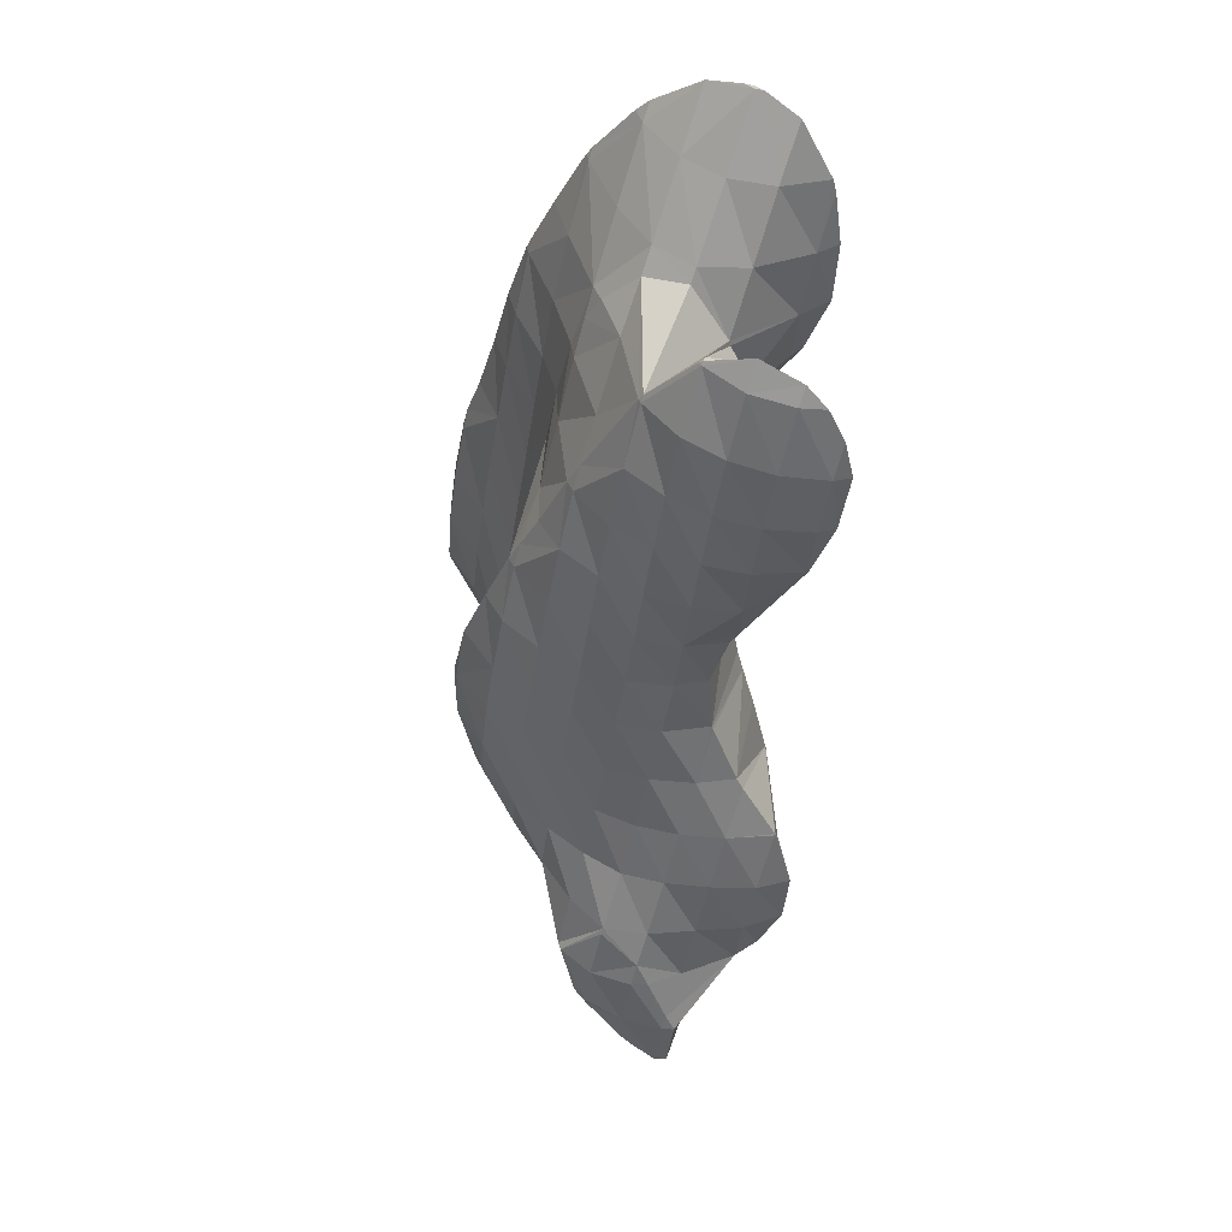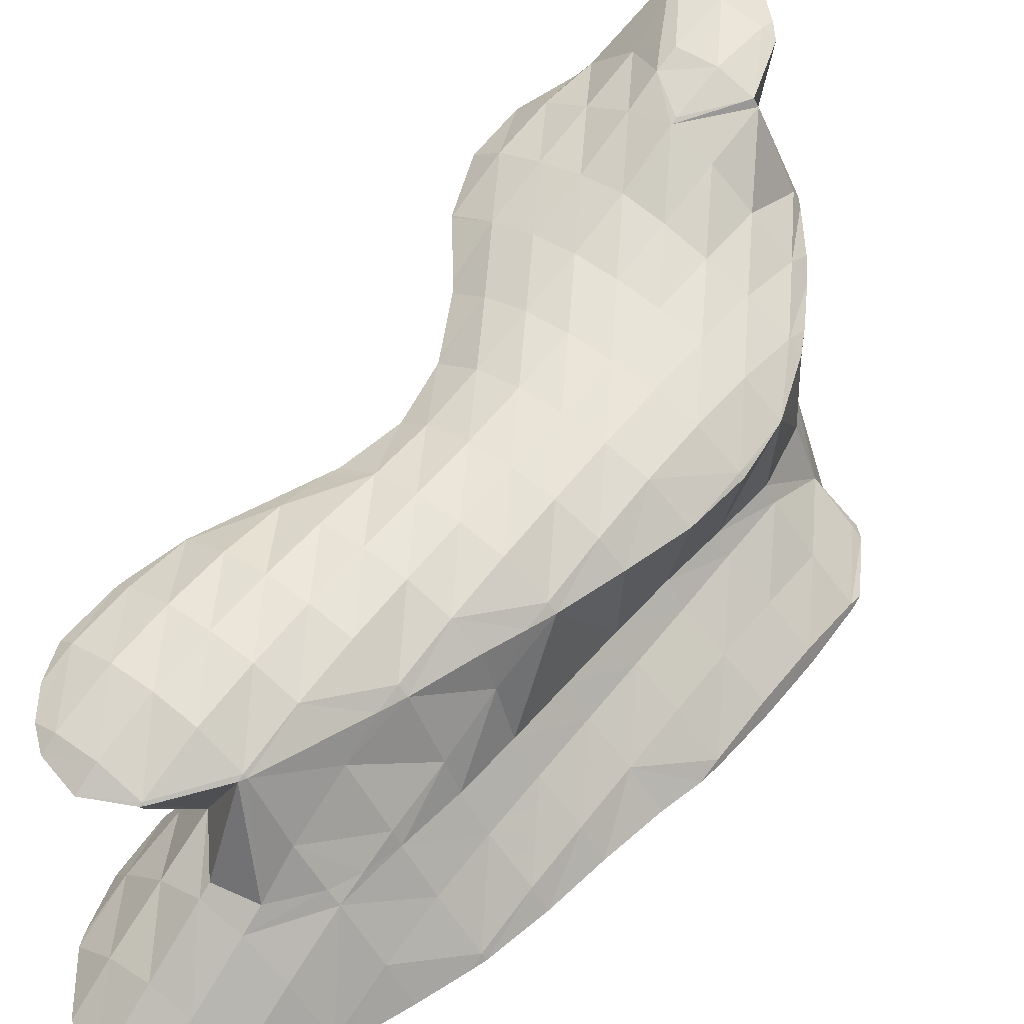
<metadata>
{"format":"obj","ext":"obj","renderer":"f3d","projection":"perspective","resolution":1024,"background":"white","views":[{"elev":65.3,"azim":10.0,"up":"+Y"},{"elev":36.9,"azim":-144.7,"up":"+Z"}]}
</metadata>
<code>
v 298.3 259.7 104.5
v 298.3 259 104.7
v 298.4 259.6 104.4
v 298.7 262.2 103.3
v 298.4 262.4 103.8
v 299 265 102.5
v 298.6 265.1 103
v 299.1 267.8 102.1
v 299 267.9 102.3
v 299.2 268.8 102
v 299.6 256.9 105.6
v 300 256.5 105.8
v 300.1 256.8 105.5
v 300.5 259.3 103.9
v 300.8 261.9 102.8
v 301 264.6 102
v 301.3 267.4 101.4
v 299.7 270.6 101.6
v 301.5 270.2 100.8
v 301.6 273 100.3
v 300.4 273.3 101
v 301.8 275.8 99.77
v 301 276 100.3
v 302 278.7 99.48
v 301.7 278.7 99.64
v 302 279.4 99.5
v 301.9 256 106.4
v 302 256.6 105.5
v 302.4 259.1 104
v 302.7 261.8 103
v 303 264.5 102.1
v 303.2 267.2 101.4
v 303.4 270 100.7
v 303.7 272.8 100
v 303.9 275.5 99.35
v 304.1 278.3 98.78
v 302.8 281.5 99.08
v 304.2 281.2 98.42
v 304.3 284.1 98.39
v 304.1 284.2 98.53
v 304.3 284.6 98.46
v 303.7 255.9 106.8
v 303.9 256.6 105.9
v 304.3 259.1 104.4
v 304.6 261.7 103.4
v 304.9 264.5 102.5
v 305.1 267.2 101.7
v 305.4 269.9 101
v 305.6 272.7 100.2
v 305.8 275.4 99.5
v 306 278.1 98.8
v 306.2 280.9 98.22
v 306.4 283.8 97.82
v 305.9 286.9 98.12
v 306.5 286.7 97.88
v 306.5 287.5 98.05
v 305.7 256.3 107
v 305.7 256.6 106.7
v 306.2 259.1 105
v 306.5 261.8 104
v 306.7 264.5 103.1
v 307 267.2 102.3
v 307.2 269.9 101.5
v 307.5 272.6 100.7
v 307.7 275.3 99.9
v 308 278.1 99.11
v 308.2 280.8 98.42
v 308.4 283.6 97.86
v 308.5 286.5 97.6
v 308.5 289.1 97.99
v 306.2 256.7 107
v 307.8 258.6 106.8
v 307.9 259.3 106.3
v 308.2 261.9 105.2
v 308.5 264.6 104.2
v 308.7 267.3 103.4
v 309 270 102.5
v 309.3 272.7 101.6
v 309.5 275.4 100.6
v 309.8 278 99.64
v 310.1 280.8 98.85
v 310.3 283.5 98.22
v 310.4 286.4 97.86
v 310 289.5 98.19
v 310.4 289.5 98.22
v 310.4 289.5 98.27
v 308.1 259.4 106.6
v 308.8 262.1 106
v 309.2 264.8 105.3
v 309.5 267.6 104.5
v 310 270.3 103.8
v 310.8 273 103.2
v 310.9 273.3 103.1
v 311.3 275.5 101.7
v 311.6 278.1 100.5
v 311.9 280.8 99.51
v 312.1 283.6 98.86
v 312.2 286.4 98.55
v 310.7 289.5 98.35
v 312.2 288.8 98.86
v 312.1 275.7 102.7
v 313.2 277.8 102.3
v 313.3 278.4 101.9
v 313.6 281 100.6
v 313.8 283.7 100
v 313.7 286.6 99.8
v 313.9 286.1 99.99
v 313.5 278.4 102.2
v 314.4 281.1 101.5
v 314.4 283.9 100.7
v 298.3 259.7 104.8
v 298.5 262.6 104.4
v 298.7 265.3 103.7
v 299.1 267.9 102.5
v 300 257 106.1
v 299.9 260.1 106.6
v 300.1 262.9 106.1
v 300.4 265.6 105.3
v 300.6 268.3 104.4
v 300.9 271 103.4
v 301.2 273.6 102.4
v 301.5 276.3 101.3
v 301.9 278.8 99.96
v 301.6 257.3 107.9
v 301.5 260.5 108.8
v 301.7 263.3 107.9
v 302 265.9 107
v 302.3 268.6 106.1
v 302.5 271.3 105.2
v 302.8 274 104.3
v 303 276.7 103.4
v 303.4 279.3 102.3
v 303.7 281.9 100.8
v 304.2 284.2 98.87
v 302.2 258 110.4
v 302.9 256.8 110.9
v 301.8 260.7 109.5
v 302.2 263.5 108.8
v 302.6 266.2 108.1
v 303 268.9 107.4
v 303.3 271.7 106.7
v 303.6 274.4 105.9
v 304 277.1 105.2
v 304.5 279.8 104.5
v 305 281.3 104.2
v 305.2 282.4 103.3
v 305.7 284.7 101.1
v 306.3 287 98.73
v 304.3 255.2 111.7
v 304.6 254.9 111.8
v 304.7 255.1 111.4
v 305.6 282.6 103.9
v 307.1 284.3 103.7
v 307.4 285.1 102.8
v 308 287.3 100.2
v 306.4 253.9 112.5
v 306.7 254.8 111
v 307.4 256.9 108.3
v 309.1 284.6 104
v 309.2 285.1 103.5
v 309.8 287.3 100.9
v 310.4 289.5 98.38
v 308.2 253.2 113.1
v 308.6 254.7 111.3
v 309.1 257.2 109.6
v 309.4 259.8 108.4
v 309.7 262.5 107.5
v 309.9 265.2 106.8
v 310.1 267.9 106
v 310.4 270.7 105.2
v 310.8 273.1 103.5
v 310.8 282.6 105
v 311.3 284.8 103
v 311.8 287.1 100.8
v 310 252.4 113.7
v 310.5 254.6 111.7
v 310.9 257.2 110.4
v 311.1 259.9 109.6
v 311.3 262.7 109
v 311.5 265.6 108.6
v 311.6 268.5 108.5
v 311.4 271.4 108.4
v 311.6 270.5 108.7
v 311.1 274.2 107.5
v 311.1 276.9 106.7
v 313.1 278.6 102.8
v 311.1 279.7 105.9
v 313.2 281.6 102.7
v 310.8 282.4 105
v 313.5 284.2 101.5
v 311.9 252.2 114.1
v 312.4 254.7 112.3
v 312.7 257.3 111.3
v 312.9 260.1 110.6
v 313 263 110.4
v 312.7 265.9 110.3
v 313 264.9 110.6
v 312 268.7 109.3
v 313.9 253.8 114.1
v 314.1 254.8 113.4
v 314.4 257.5 112.5
v 314.5 260.4 112.2
v 313.7 263.2 111.3
v 314.5 260.5 112.2
v 314.6 254.9 113.9
v 314.9 257.6 113.1
v 314.5 260.4 112.3
v 300.5 264.7 112.7
v 300.6 263.2 113.2
v 300.9 264.4 111.8
v 300.9 267.1 112.1
v 301.6 259.2 114.6
v 302 258.2 115
v 300.7 261.9 113.6
v 301 267.4 112
v 301.9 270.1 111.4
v 302.9 272.8 110.8
v 303.4 273.9 110.6
v 303.9 275.1 108.6
v 304.3 277.5 106.7
v 304.7 280 105.2
v 303 256.4 115.7
v 303.7 255.4 116.1
v 304.1 275.5 110.3
v 305.3 278.3 109.7
v 305.8 279.3 109.5
v 306.1 280.7 108
v 306.7 283 105.7
v 305.1 253.6 116.9
v 305.4 253.2 117.1
v 305.6 253.4 116.3
v 306.6 281 109.2
v 307.9 283.7 108.7
v 308 283.9 108.6
v 307.2 251.8 117.9
v 307.9 252.7 114.7
v 310.2 286.2 108
v 310 286.4 108.3
v 310.2 286.5 108.3
v 308.8 250.8 118.5
v 309 250.7 118.6
v 309 250.7 118.4
v 310 252.3 113.8
v 311.5 271.6 109.2
v 311.7 274.5 108.9
v 311.9 277.3 108.2
v 312.1 280.1 107.7
v 312.2 282.9 107.3
v 312.2 286 107.8
v 312.1 287.4 108.4
v 310.8 250.2 119.1
v 311 250.5 118.3
v 311.9 252.2 114.1
v 312.2 267.1 114.4
v 312.2 266.9 114.5
v 311.8 269.9 113.5
v 312.5 272.6 112.9
v 312.8 273.2 112.8
v 313.2 275 111.3
v 313.5 277.6 109.9
v 313.8 280.3 109
v 314 283.1 108.5
v 314 286.1 108.6
v 314 287 109
v 312.7 250.4 119.4
v 312.8 250.5 119
v 313.6 252.5 115.7
v 313.5 264.3 115.5
v 313.9 263.8 115.7
v 313.8 275.3 112.4
v 315.1 277.9 111.9
v 315.1 278 111.8
v 315.4 280.6 110.5
v 315.7 283.3 109.8
v 314.9 286.2 109.4
v 315.7 285 109.9
v 313.2 250.6 119.5
v 314.7 252 119.4
v 315.1 253 118
v 315.5 255.4 116.1
v 315.7 258.2 115.6
v 315.6 261.5 116.7
v 315.6 261.6 116.7
v 315.1 278 111.8
v 315.9 280.7 111.2
v 316.2 283.4 110.5
v 315.5 253.3 119.2
v 316.5 256 118.6
v 316.6 258.8 117.8
v 315.6 261.5 116.8
v 300.7 264.7 113
v 302 259.3 115.2
v 302.1 262.2 115.1
v 302.3 265 114.5
v 302.6 267.7 113.6
v 302.9 270.4 112.6
v 303.2 272.9 111.2
v 303.6 256.6 116.5
v 303.7 259.5 116.5
v 303.9 262.3 116
v 304.1 265.1 115.3
v 304.4 267.8 114.5
v 304.6 270.5 113.6
v 304.9 273.2 112.6
v 305.2 275.8 111.5
v 305.6 278.4 110.2
v 305.3 253.8 117.6
v 305.3 256.9 118.2
v 305.5 259.7 117.5
v 305.7 262.4 116.7
v 306 265.1 115.9
v 306.2 267.8 115
v 306.5 270.5 114.1
v 306.7 273.2 113.3
v 307 275.9 112.5
v 307.3 278.6 111.5
v 307.6 281.2 110.3
v 308 283.7 108.8
v 306.5 254.6 121.2
v 306.9 257.2 119.9
v 307.3 259.7 118.4
v 307.6 262.4 117.3
v 307.9 265 116.3
v 308.1 267.7 115.3
v 308.4 270.4 114.4
v 308.6 273.1 113.7
v 308.9 275.9 113
v 309.1 278.6 112.2
v 309.4 281.3 111.3
v 309.7 283.9 110.2
v 310.1 286.4 108.4
v 307.5 252 122.5
v 308.1 251.3 122.8
v 306.7 254.7 121.5
v 308.6 257.1 121.2
v 308.6 257.4 121
v 309.1 259.8 119.1
v 309.5 262.3 117.7
v 309.8 264.9 116.4
v 310.1 267.5 115.2
v 310.4 270.1 114.1
v 310.6 272.9 113.6
v 310.8 275.8 113.1
v 311 278.5 112.6
v 311.2 281.3 111.8
v 311.5 283.9 110.8
v 311.9 286.5 109.4
v 309.8 249.6 123.7
v 310.3 255.7 122
v 310.6 257.2 120.9
v 311 259.6 119.2
v 311.4 262.1 117.7
v 311.8 264.6 116.1
v 312.8 275.5 112.8
v 313 278.4 112.6
v 313.2 281.2 112
v 313.4 283.8 111.1
v 313.8 286.4 109.6
v 310.6 249.1 124
v 311.6 248.7 124.3
v 311.7 249 123.9
v 310.9 254.6 122.4
v 312.4 254.2 121.5
v 312 252.6 123.2
v 312.7 256.8 120.2
v 313.1 259.4 118.9
v 313.5 261.9 117.4
v 315.1 278 111.9
v 315.2 280.9 111.6
v 315.5 283.6 110.8
v 312.2 249.1 124.3
v 312.4 251.8 123.6
v 314.6 253.6 120.1
v 314.8 256.5 119.6
v 315.1 259.1 118.5
v 315.5 261.5 116.8
v 308.1 252 122.9
v 308.2 254.8 122.4
v 309.9 252.1 123.6
v 310.2 254.7 122.6
v 311.6 249.2 124.3
v 311.8 251.9 123.7
g foo
f 3 2 1
f 4 3 1
f 5 4 1
f 6 4 5
f 7 6 5
f 8 6 7
f 9 8 7
f 8 9 10
f 13 12 11
f 2 13 11
f 3 13 2
f 14 13 3
f 14 4 15
f 14 3 4
f 15 6 16
f 15 4 6
f 16 8 17
f 16 6 8
f 18 8 10
f 19 8 18
f 17 8 19
f 20 19 18
f 21 20 18
f 22 20 21
f 23 22 21
f 24 22 23
f 25 24 23
f 24 25 26
f 13 28 27
f 12 13 27
f 28 14 29
f 28 13 14
f 29 15 30
f 29 14 15
f 30 16 31
f 30 15 16
f 31 17 32
f 31 16 17
f 32 19 33
f 32 17 19
f 33 20 34
f 33 19 20
f 34 22 35
f 34 20 22
f 35 24 36
f 35 22 24
f 37 24 26
f 38 24 37
f 36 24 38
f 39 38 37
f 40 39 37
f 39 40 41
f 28 43 42
f 27 28 42
f 43 29 44
f 43 28 29
f 44 30 45
f 44 29 30
f 45 31 46
f 45 30 31
f 46 32 47
f 46 31 32
f 47 33 48
f 47 32 33
f 48 34 49
f 48 33 34
f 49 35 50
f 49 34 35
f 50 36 51
f 50 35 36
f 51 38 52
f 51 36 38
f 52 39 53
f 52 38 39
f 54 39 41
f 55 39 54
f 53 39 55
f 55 54 56
f 43 58 57
f 42 43 57
f 58 44 59
f 58 43 44
f 59 45 60
f 59 44 45
f 60 46 61
f 60 45 46
f 61 47 62
f 61 46 47
f 62 48 63
f 62 47 48
f 63 49 64
f 63 48 49
f 64 50 65
f 64 49 50
f 65 51 66
f 65 50 51
f 66 52 67
f 66 51 52
f 67 53 68
f 67 52 53
f 68 55 69
f 68 53 55
f 69 55 56
f 70 69 56
f 58 71 57
f 71 73 72
f 58 73 71
f 59 73 58
f 73 60 74
f 73 59 60
f 74 61 75
f 74 60 61
f 75 62 76
f 75 61 62
f 76 63 77
f 76 62 63
f 77 64 78
f 77 63 64
f 78 65 79
f 78 64 65
f 79 66 80
f 79 65 66
f 80 67 81
f 80 66 67
f 81 68 82
f 81 67 68
f 82 69 83
f 82 68 69
f 84 69 70
f 85 69 84
f 83 69 85
f 85 84 86
f 73 87 72
f 73 74 88
f 87 73 88
f 74 75 89
f 88 74 89
f 75 76 90
f 89 75 90
f 76 77 91
f 90 76 91
f 77 78 92
f 91 77 92
f 92 94 93
f 78 94 92
f 79 94 78
f 94 80 95
f 94 79 80
f 95 81 96
f 95 80 81
f 96 82 97
f 96 81 82
f 97 83 98
f 97 82 83
f 100 85 99
f 98 85 100
f 83 85 98
f 85 86 99
f 94 101 93
f 101 103 102
f 94 103 101
f 95 103 94
f 103 96 104
f 103 95 96
f 104 97 105
f 104 96 97
f 107 98 106
f 105 98 107
f 97 98 105
f 98 100 106
f 103 108 102
f 103 104 109
f 108 103 109
f 104 105 110
f 109 104 110
f 105 107 110
f 1 2 111
f 5 1 111
f 112 5 111
f 7 5 112
f 113 7 112
f 9 7 113
f 114 9 113
f 10 9 114
f 11 12 115
f 11 111 2
f 115 111 11
f 116 111 115
f 112 116 117
f 112 111 116
f 113 117 118
f 113 112 117
f 114 118 119
f 114 113 118
f 10 120 18
f 114 120 10
f 119 120 114
f 21 18 120
f 121 21 120
f 23 21 121
f 122 23 121
f 25 23 122
f 123 25 122
f 26 25 123
f 12 27 124
f 115 12 124
f 116 124 125
f 116 115 124
f 117 125 126
f 117 116 125
f 118 126 127
f 118 117 126
f 119 127 128
f 119 118 127
f 120 128 129
f 120 119 128
f 121 129 130
f 121 120 129
f 122 130 131
f 122 121 130
f 123 131 132
f 123 122 131
f 26 133 37
f 123 133 26
f 132 133 123
f 40 37 133
f 134 40 133
f 41 40 134
f 124 136 135
f 27 136 124
f 42 136 27
f 125 124 137
f 124 135 137
f 126 125 138
f 125 137 138
f 127 126 139
f 126 138 139
f 128 127 140
f 127 139 140
f 129 128 141
f 128 140 141
f 130 129 142
f 129 141 142
f 131 130 143
f 130 142 143
f 132 131 144
f 131 143 144
f 146 144 145
f 146 132 144
f 146 133 132
f 134 146 147
f 134 133 146
f 41 148 54
f 134 148 41
f 147 148 134
f 56 54 148
f 151 150 149
f 136 151 149
f 136 57 151
f 136 42 57
f 152 146 145
f 154 152 153
f 154 146 152
f 154 147 146
f 148 154 155
f 148 147 154
f 70 56 148
f 155 70 148
f 151 157 156
f 150 151 156
f 158 57 71
f 158 151 57
f 158 157 151
f 71 72 158
f 160 154 159
f 154 153 159
f 155 160 161
f 155 154 160
f 70 162 84
f 155 162 70
f 161 162 155
f 86 84 162
f 157 164 163
f 156 157 163
f 164 158 165
f 164 157 158
f 166 72 87
f 166 158 72
f 166 165 158
f 87 88 166
f 88 167 166
f 88 89 167
f 89 168 167
f 89 90 168
f 90 169 168
f 90 91 169
f 91 170 169
f 91 92 170
f 92 171 170
f 92 93 171
f 173 160 172
f 160 159 172
f 161 173 174
f 161 160 173
f 99 174 100
f 162 174 99
f 161 174 162
f 99 86 162
f 164 176 175
f 163 164 175
f 176 165 177
f 176 164 165
f 177 166 178
f 177 165 166
f 178 167 179
f 178 166 167
f 179 168 180
f 179 167 168
f 180 169 181
f 180 168 169
f 183 170 182
f 181 170 183
f 169 170 181
f 170 171 184
f 182 170 184
f 93 184 171
f 101 184 93
f 185 184 101
f 187 102 186
f 187 101 102
f 187 185 101
f 186 188 187
f 188 189 187
f 188 172 189
f 188 173 172
f 188 190 173
f 106 190 107
f 174 190 106
f 173 190 174
f 106 100 174
f 176 192 191
f 175 176 191
f 192 177 193
f 192 176 177
f 193 178 194
f 193 177 178
f 194 179 195
f 194 178 179
f 197 180 196
f 195 180 197
f 179 180 195
f 180 181 198
f 196 180 198
f 181 183 198
f 102 108 186
f 108 109 188
f 186 108 188
f 109 110 190
f 188 109 190
f 110 107 190
f 192 200 199
f 191 192 199
f 200 193 201
f 200 192 193
f 201 194 202
f 201 193 194
f 204 195 203
f 202 195 204
f 194 195 202
f 195 197 203
f 200 205 199
f 200 201 206
f 205 200 206
f 201 202 207
f 206 201 207
f 202 204 207
f 210 209 208
f 210 208 211
f 136 213 212
f 135 136 212
f 135 214 137
f 135 212 214
f 138 209 210
f 138 214 209
f 138 137 214
f 215 210 211
f 215 138 210
f 215 139 138
f 139 216 140
f 139 215 216
f 140 217 141
f 140 216 217
f 219 217 218
f 142 217 219
f 141 217 142
f 143 142 219
f 220 143 219
f 144 143 220
f 221 144 220
f 145 144 221
f 150 223 222
f 149 150 222
f 149 222 136
f 222 213 136
f 224 219 218
f 220 219 225
f 219 224 225
f 227 225 226
f 227 220 225
f 227 221 220
f 145 228 152
f 221 228 145
f 227 228 221
f 153 152 228
f 231 230 229
f 223 231 229
f 223 156 231
f 223 150 156
f 232 227 226
f 228 227 233
f 227 232 233
f 233 153 228
f 234 153 233
f 159 153 234
f 231 236 235
f 230 231 235
f 156 163 231
f 163 236 231
f 172 238 237
f 172 234 238
f 172 159 234
f 237 238 239
f 242 241 240
f 235 242 240
f 236 242 235
f 243 242 236
f 163 175 236
f 175 243 236
f 183 182 244
f 182 184 244
f 184 245 244
f 184 185 245
f 185 246 245
f 185 187 246
f 187 247 246
f 187 189 247
f 189 248 247
f 237 189 172
f 237 248 189
f 237 249 248
f 249 237 239
f 250 249 239
f 242 252 251
f 241 242 251
f 252 243 253
f 252 242 243
f 175 191 243
f 191 253 243
f 196 254 197
f 254 255 197
f 198 254 196
f 198 256 254
f 244 198 183
f 257 198 244
f 256 198 257
f 257 259 258
f 244 259 257
f 245 259 244
f 259 246 260
f 259 245 246
f 260 247 261
f 260 246 247
f 261 248 262
f 261 247 248
f 262 249 263
f 262 248 249
f 263 249 250
f 264 263 250
f 252 266 265
f 251 252 265
f 266 253 267
f 266 252 253
f 191 199 253
f 199 267 253
f 203 268 204
f 268 269 204
f 197 255 268
f 203 197 268
f 259 270 258
f 270 272 271
f 259 272 270
f 260 272 259
f 272 261 273
f 272 260 261
f 273 262 274
f 273 261 262
f 276 263 275
f 274 263 276
f 262 263 274
f 263 264 275
f 266 277 265
f 277 279 278
f 266 279 277
f 267 279 266
f 280 199 205
f 280 267 199
f 280 279 267
f 205 206 280
f 206 281 280
f 206 207 281
f 207 282 281
f 207 283 282
f 204 283 207
f 269 283 204
f 272 284 271
f 272 273 285
f 284 272 285
f 273 274 286
f 285 273 286
f 274 276 286
f 279 287 278
f 279 280 288
f 287 279 288
f 280 281 289
f 288 280 289
f 281 282 290
f 289 281 290
f 282 283 290
f 208 209 291
f 211 208 291
f 212 213 292
f 214 212 292
f 293 214 292
f 214 291 209
f 293 291 214
f 294 291 293
f 211 295 215
f 291 295 211
f 294 295 291
f 216 215 295
f 296 216 295
f 217 216 296
f 297 217 296
f 218 217 297
f 222 223 298
f 222 292 213
f 298 292 222
f 299 292 298
f 293 299 300
f 293 292 299
f 294 300 301
f 294 293 300
f 295 301 302
f 295 294 301
f 296 302 303
f 296 295 302
f 297 303 304
f 297 296 303
f 218 305 224
f 297 305 218
f 304 305 297
f 225 224 305
f 306 225 305
f 226 225 306
f 229 230 307
f 229 298 223
f 307 298 229
f 308 298 307
f 299 308 309
f 299 298 308
f 300 309 310
f 300 299 309
f 301 310 311
f 301 300 310
f 302 311 312
f 302 301 311
f 303 312 313
f 303 302 312
f 304 313 314
f 304 303 313
f 305 314 315
f 305 304 314
f 306 315 316
f 306 305 315
f 226 317 232
f 306 317 226
f 316 317 306
f 233 232 317
f 318 233 317
f 234 233 318
f 230 235 319
f 307 230 319
f 308 319 320
f 308 307 319
f 309 320 321
f 309 308 320
f 310 321 322
f 310 309 321
f 311 322 323
f 311 310 322
f 312 323 324
f 312 311 323
f 313 324 325
f 313 312 324
f 314 325 326
f 314 313 325
f 315 326 327
f 315 314 326
f 316 327 328
f 316 315 327
f 317 328 329
f 317 316 328
f 318 329 330
f 318 317 329
f 234 331 238
f 318 331 234
f 330 331 318
f 239 238 331
f 241 333 332
f 240 241 332
f 240 319 235
f 240 334 319
f 240 332 334
f 336 334 335
f 336 319 334
f 336 320 319
f 321 336 337
f 321 320 336
f 322 337 338
f 322 321 337
f 323 338 339
f 323 322 338
f 324 339 340
f 324 323 339
f 325 340 341
f 325 324 340
f 326 341 342
f 326 325 341
f 327 342 343
f 327 326 342
f 328 343 344
f 328 327 343
f 329 344 345
f 329 328 344
f 330 345 346
f 330 329 345
f 331 346 347
f 331 330 346
f 250 239 331
f 347 250 331
f 251 333 241
f 251 348 333
f 350 336 349
f 336 335 349
f 337 350 351
f 337 336 350
f 338 351 352
f 338 337 351
f 339 352 353
f 339 338 352
f 254 353 255
f 340 353 254
f 339 353 340
f 254 256 341
f 340 254 341
f 256 257 342
f 341 256 342
f 258 342 257
f 354 342 258
f 343 342 354
f 344 354 355
f 344 343 354
f 345 355 356
f 345 344 355
f 346 356 357
f 346 345 356
f 347 357 358
f 347 346 357
f 264 250 347
f 358 264 347
f 361 360 359
f 348 361 359
f 348 265 361
f 348 251 265
f 364 363 362
f 363 349 362
f 363 350 349
f 363 365 350
f 351 365 366
f 351 350 365
f 352 366 367
f 352 351 366
f 268 367 269
f 353 367 268
f 352 367 353
f 268 255 353
f 258 270 354
f 271 354 270
f 368 354 271
f 355 354 368
f 356 368 369
f 356 355 368
f 357 369 370
f 357 356 369
f 275 370 276
f 358 370 275
f 357 370 358
f 275 264 358
f 361 371 360
f 265 371 361
f 277 371 265
f 372 371 277
f 277 278 372
f 373 372 278
f 364 372 373
f 373 363 364
f 365 373 374
f 365 363 373
f 366 374 375
f 366 365 374
f 367 375 376
f 367 366 375
f 283 269 367
f 376 283 367
f 271 284 368
f 284 285 369
f 368 284 369
f 285 286 370
f 369 285 370
f 286 276 370
f 278 287 373
f 287 288 374
f 373 287 374
f 288 289 375
f 374 288 375
f 289 290 376
f 375 289 376
f 290 283 376
f 332 333 377
f 334 332 377
f 378 334 377
f 335 334 378
f 333 348 379
f 377 333 379
f 378 379 380
f 378 377 379
f 349 335 378
f 380 349 378
f 359 360 381
f 359 379 348
f 381 379 359
f 382 379 381
f 362 382 364
f 380 382 362
f 379 382 380
f 362 349 380
f 360 371 381
f 371 372 382
f 381 371 382
f 372 364 382
g

</code>
